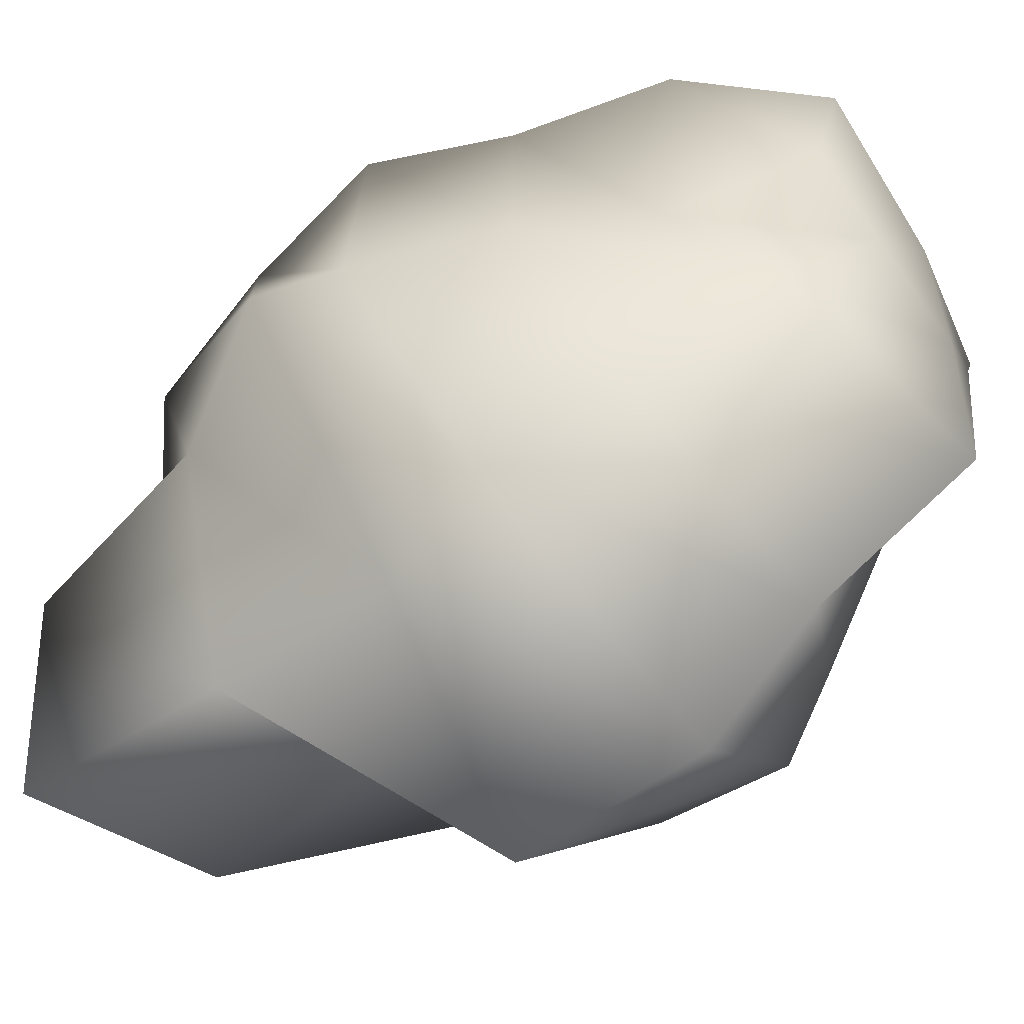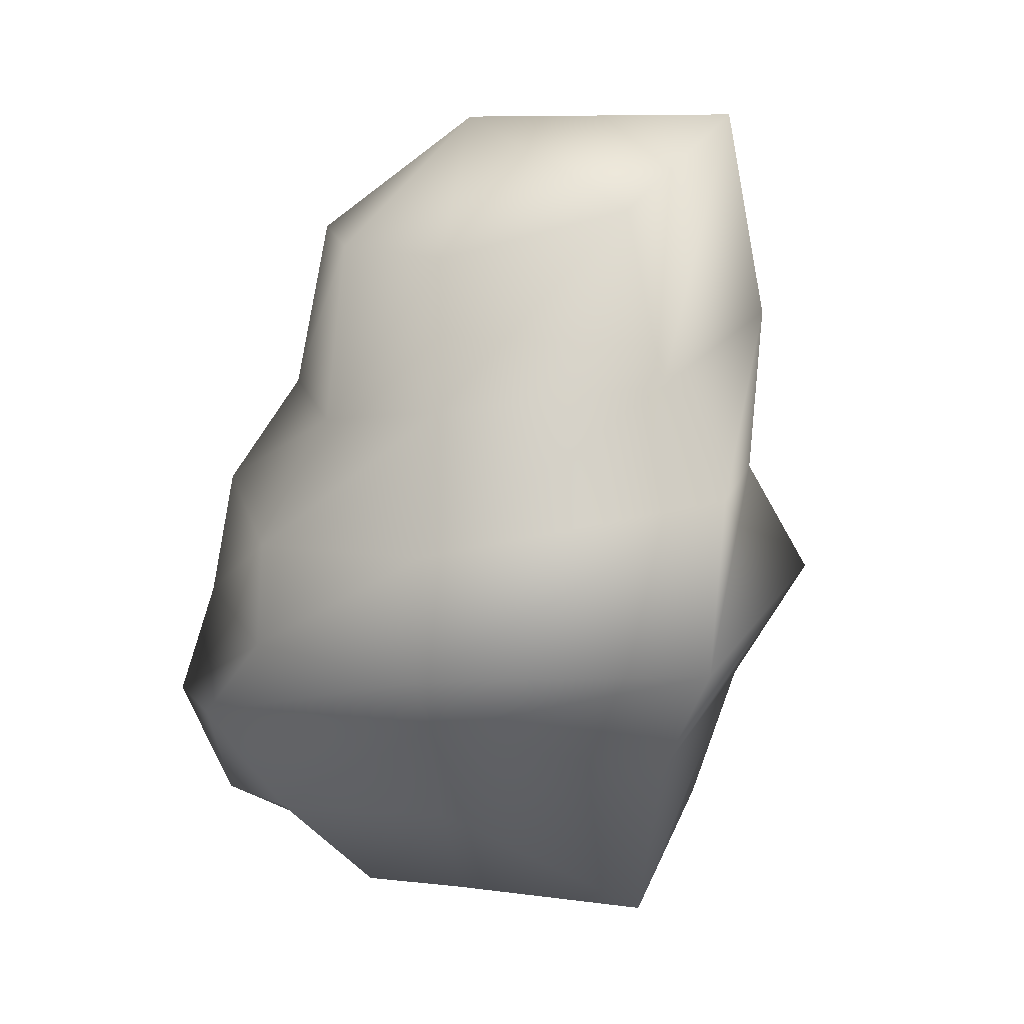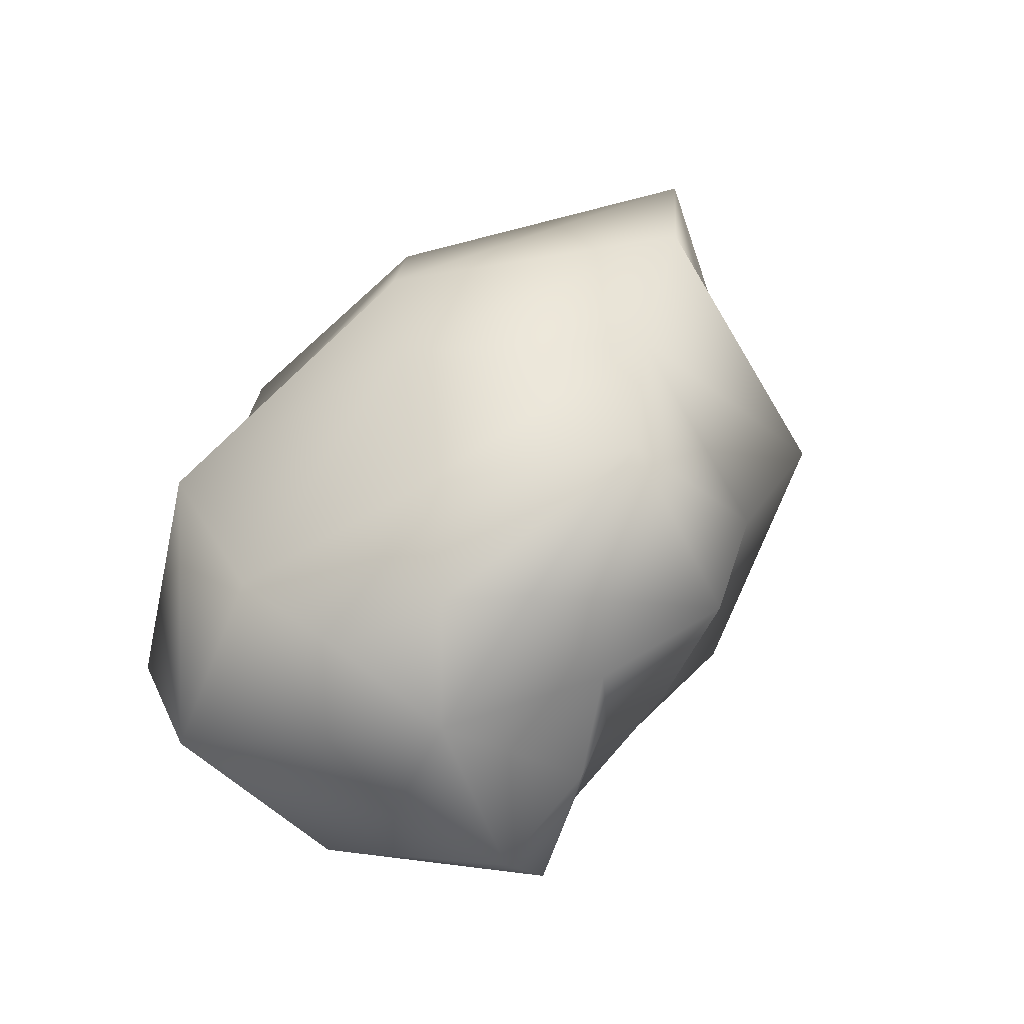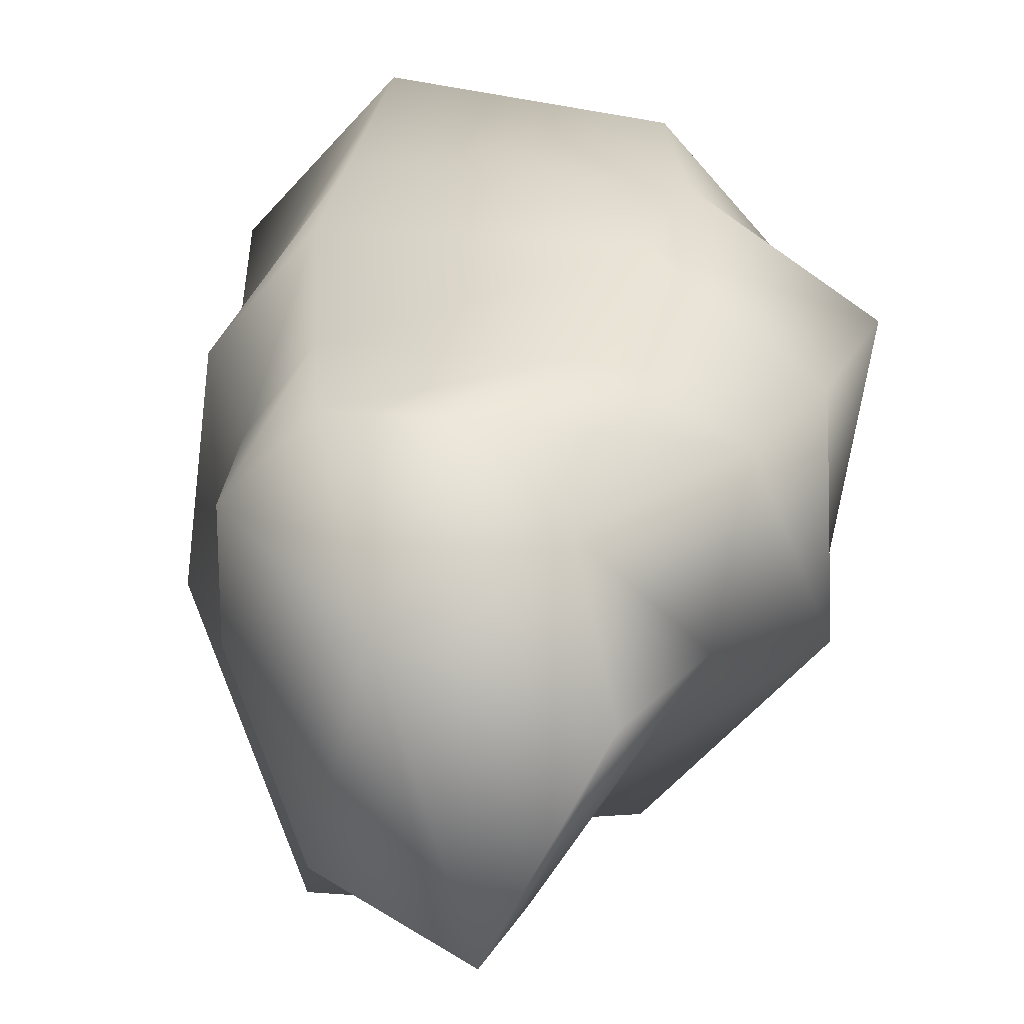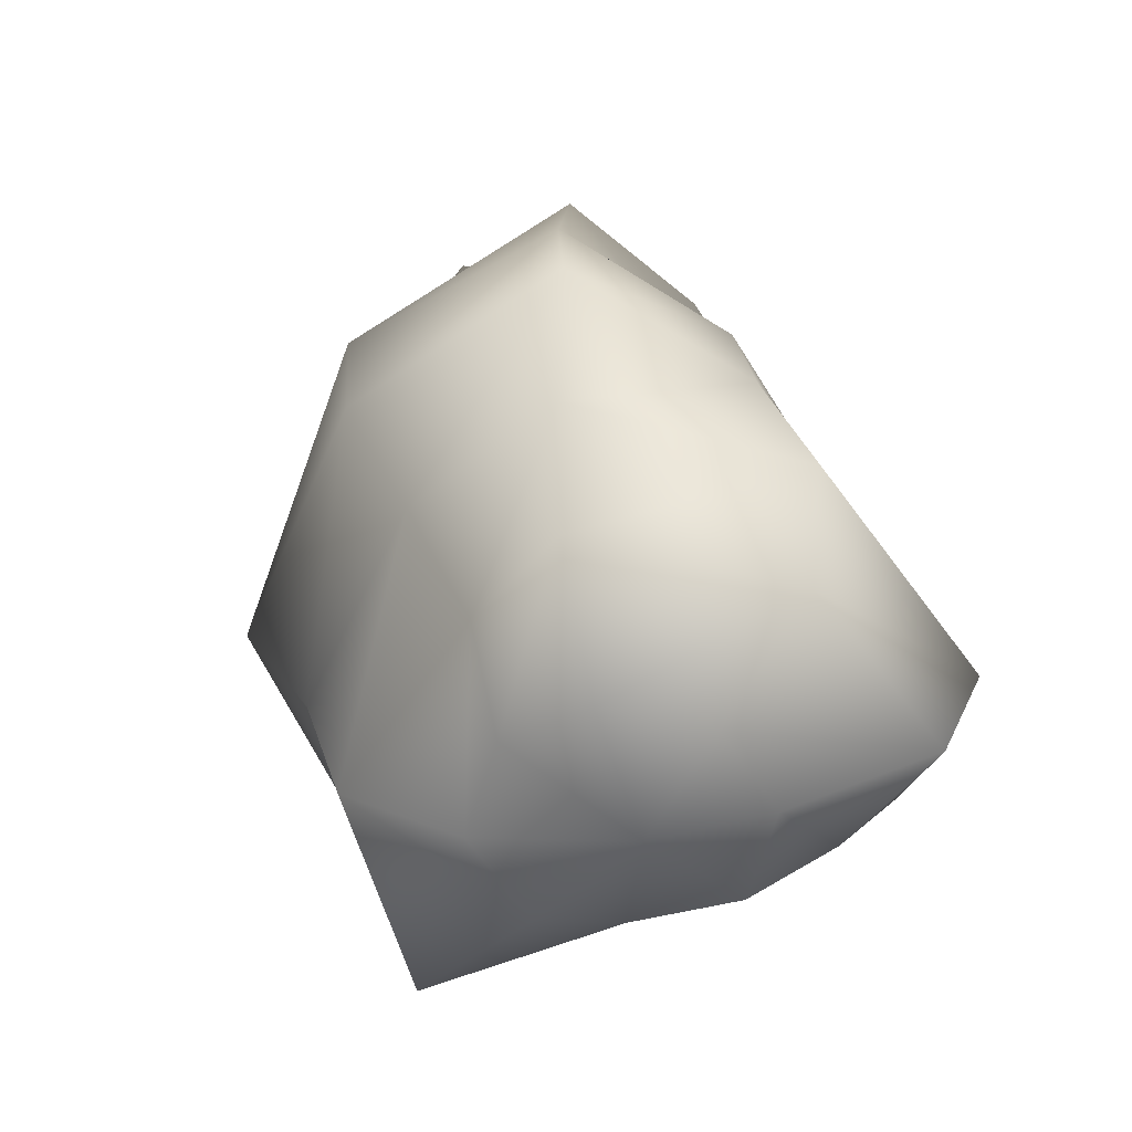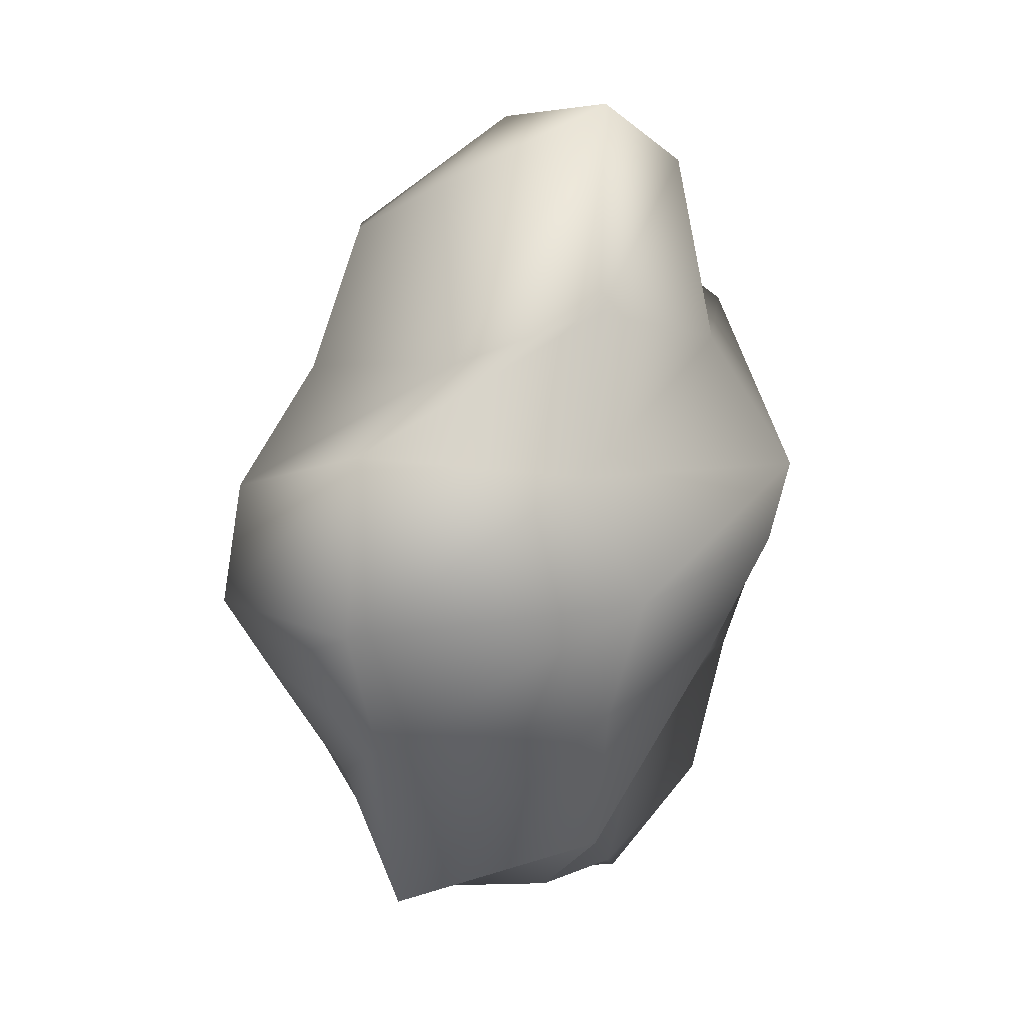
<metadata>
{"format":"obj","ext":"obj","renderer":"f3d","projection":"perspective","resolution":1024,"background":"white","views":[{"elev":-75.7,"azim":-54.8,"up":"+Z"},{"elev":17.5,"azim":121.9,"up":"+Y"},{"elev":-63.8,"azim":126.6,"up":"+Y"},{"elev":19.5,"azim":-166.3,"up":"+Z"},{"elev":-56.0,"azim":-59.4,"up":"+Y"},{"elev":9.8,"azim":177.0,"up":"+Y"}]}
</metadata>
<code>
v 0.3536 0.9239 0.1464
v 0.1464 0.9239 0.3536
v -0.1464 0.9239 0.3536
v -0.3536 0.9239 0.1464
v -0.4797 1.099 -0.1651
v -0.246 1.24 -0.6183
v 0.1464 1.048 -0.548
v 0.3536 0.9239 -0.1464
v 0.4415 0.4937 0.1504
v 0.2706 0.5313 0.3684
v -0.2706 0.5313 0.3684
v -0.6533 0.7071 0.2706
v -0.5718 0.636 -0.1891
v -0.225 0.7504 -0.7387
v 0.1201 0.6176 -0.6407
v 0.477 0.5694 -0.2091
v 0.6258 0.1951 0.2267
v 0.3536 0.2603 0.5357
v -0.3536 0.2603 0.5357
v -0.752 0.3683 0.2977
v -0.7721 0.3115 -0.2721
v -0.193 0.35 -0.7319
v 0.3536 0.4328 -0.9348
v 0.6688 0.2678 -0.2902
v 0.6414 -0.07046 0.2409
v 0.3827 -0.0605 0.5947
v -0.3827 -0.0605 0.5947
v -0.8116 0.02013 0.3457
v -0.7151 0.1142 -0.2975
v -0.3258 0.05891 -0.8407
v 0.3827 0 -0.9239
v 0.7158 -0.03458 -0.3009
v 0.6791 -0.275 0.3868
v 0.3649 -0.3891 0.7375
v -0.2782 -0.3332 0.6735
v -0.6826 -0.2938 0.2562
v -0.576 -0.2086 -0.1997
v -0.2582 -0.2567 -0.6776
v 0.3151 -0.3156 -0.7608
v 0.6104 -0.215 -0.2517
v 0.4788 -0.5994 0.3038
v 0.2706 -0.7071 0.6533
v -0.2066 -0.6512 0.5893
v -0.5893 -0.6512 0.2066
v -0.4021 -0.482 -0.1303
v -0.2366 -0.6225 -0.5713
v 0.2681 -0.7315 -0.6788
v 0.4101 -0.5394 -0.1687
v 0.3144 -0.8432 0.1359
v 0.1356 -0.8433 0.3142
v -0.122 -0.8493 0.3089
v -0.3536 -0.9239 0.1464
v -0.3133 -0.8249 -0.1062
v -0.1256 -0.8211 -0.3032
v 0.1464 -0.8249 -0.2967
v 0.2545 -0.8266 -0.125
v -0.03835 1.213 0.02268
v 0.02087 -0.8973 0.05037
f 1 2 10 9
f 1 8 57
f 2 3 11 10
f 3 4 12 11
f 4 5 13 12
f 5 6 14 13
f 6 7 15 14
f 7 8 16 15
f 9 10 18 17
f 9 16 8 1
f 10 11 19 18
f 11 12 20 19
f 12 13 21 20
f 13 14 22 21
f 14 15 23 22
f 15 16 24 23
f 17 18 26 25
f 17 24 16 9
f 18 19 27 26
f 19 20 28 27
f 20 21 29 28
f 21 22 30 29
f 22 23 31 30
f 23 24 32 31
f 25 26 34 33
f 25 32 24 17
f 26 27 35 34
f 27 28 36 35
f 28 29 37 36
f 29 30 38 37
f 30 31 39 38
f 31 32 40 39
f 33 34 42 41
f 33 40 32 25
f 34 35 43 42
f 35 36 44 43
f 36 37 45 44
f 37 38 46 45
f 38 39 47 46
f 39 40 48 47
f 41 42 50 49
f 41 48 40 33
f 42 43 51 50
f 43 44 52 51
f 44 45 53 52
f 45 46 54 53
f 46 47 55 54
f 47 48 56 55
f 49 50 58
f 49 56 48 41
f 50 51 58
f 51 52 58
f 52 53 58
f 53 54 58
f 54 55 58
f 55 56 58
f 57 2 1
f 57 3 2
f 57 4 3
f 57 5 4
f 57 6 5
f 57 7 6
f 57 8 7
f 58 56 49

</code>
